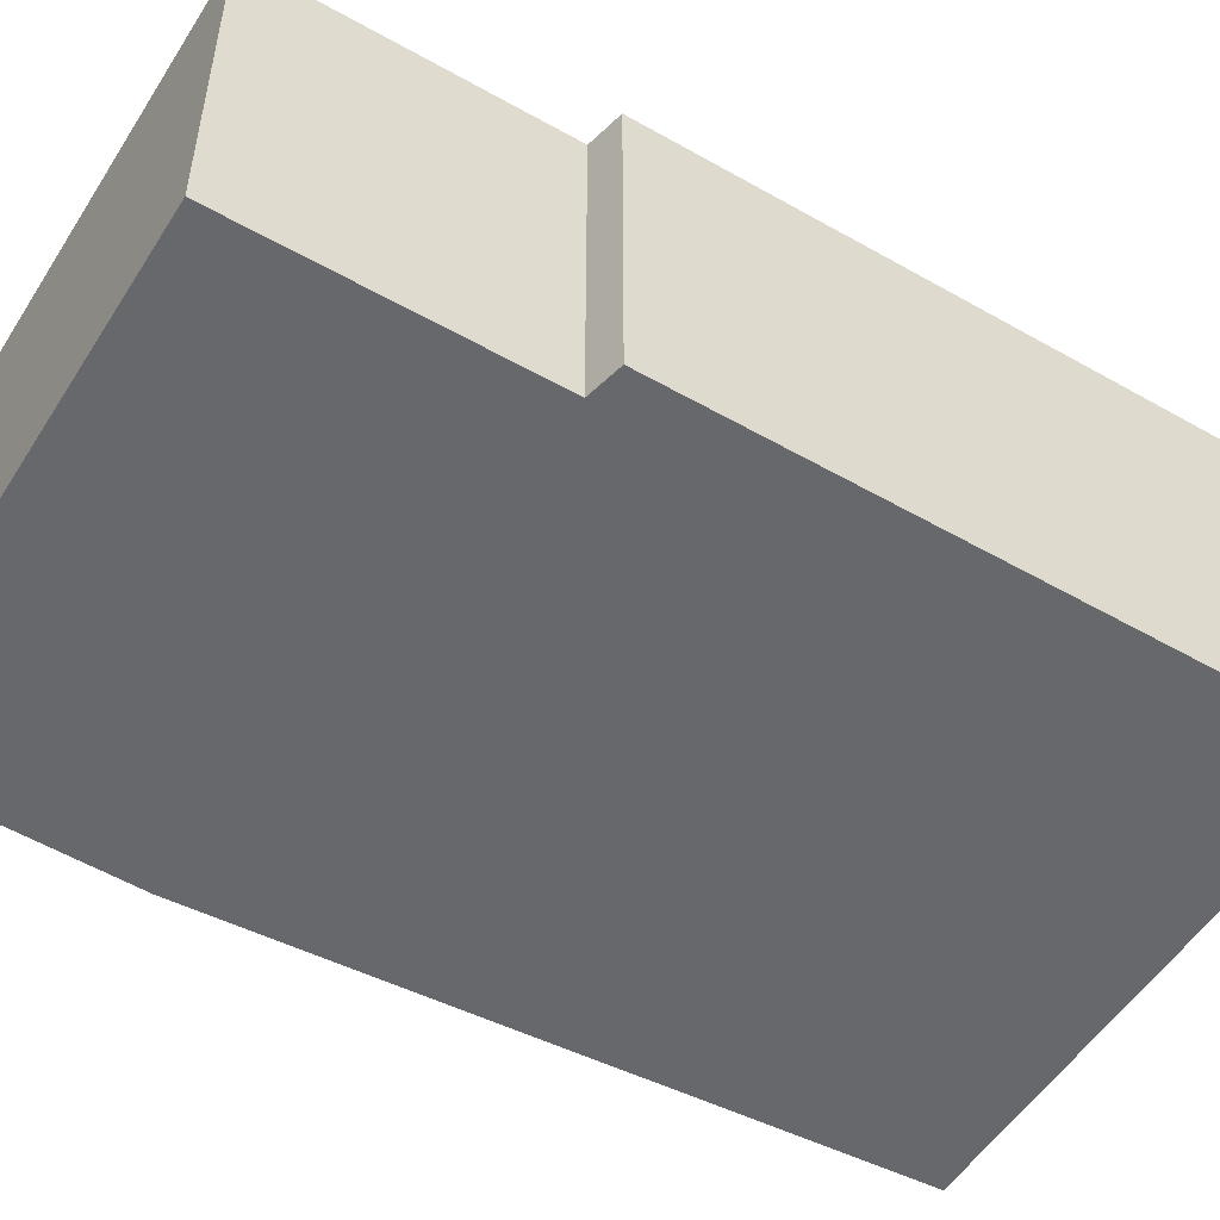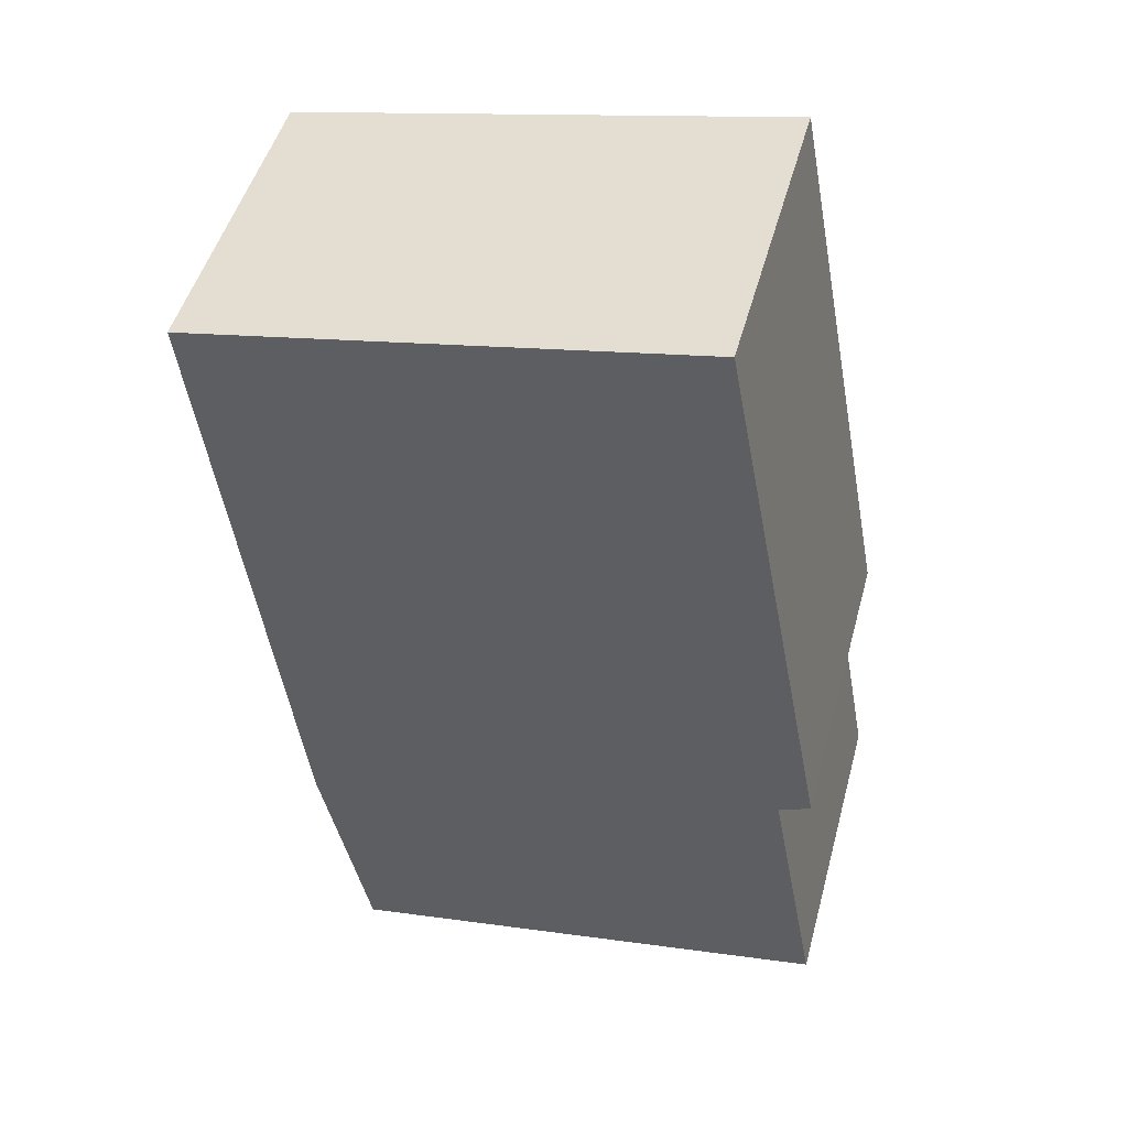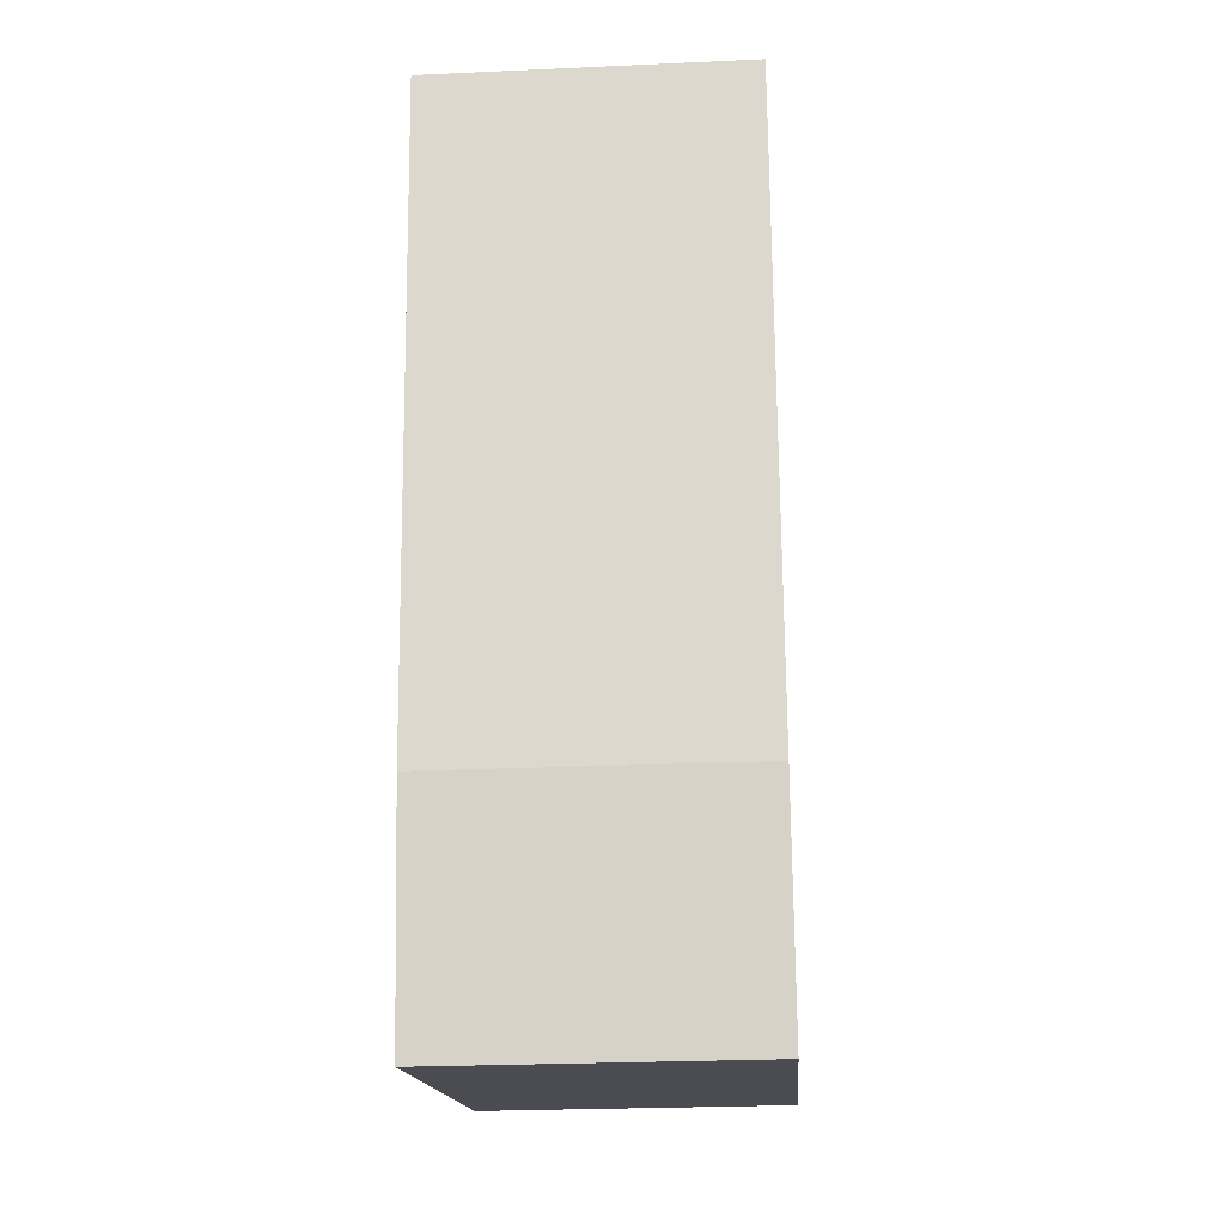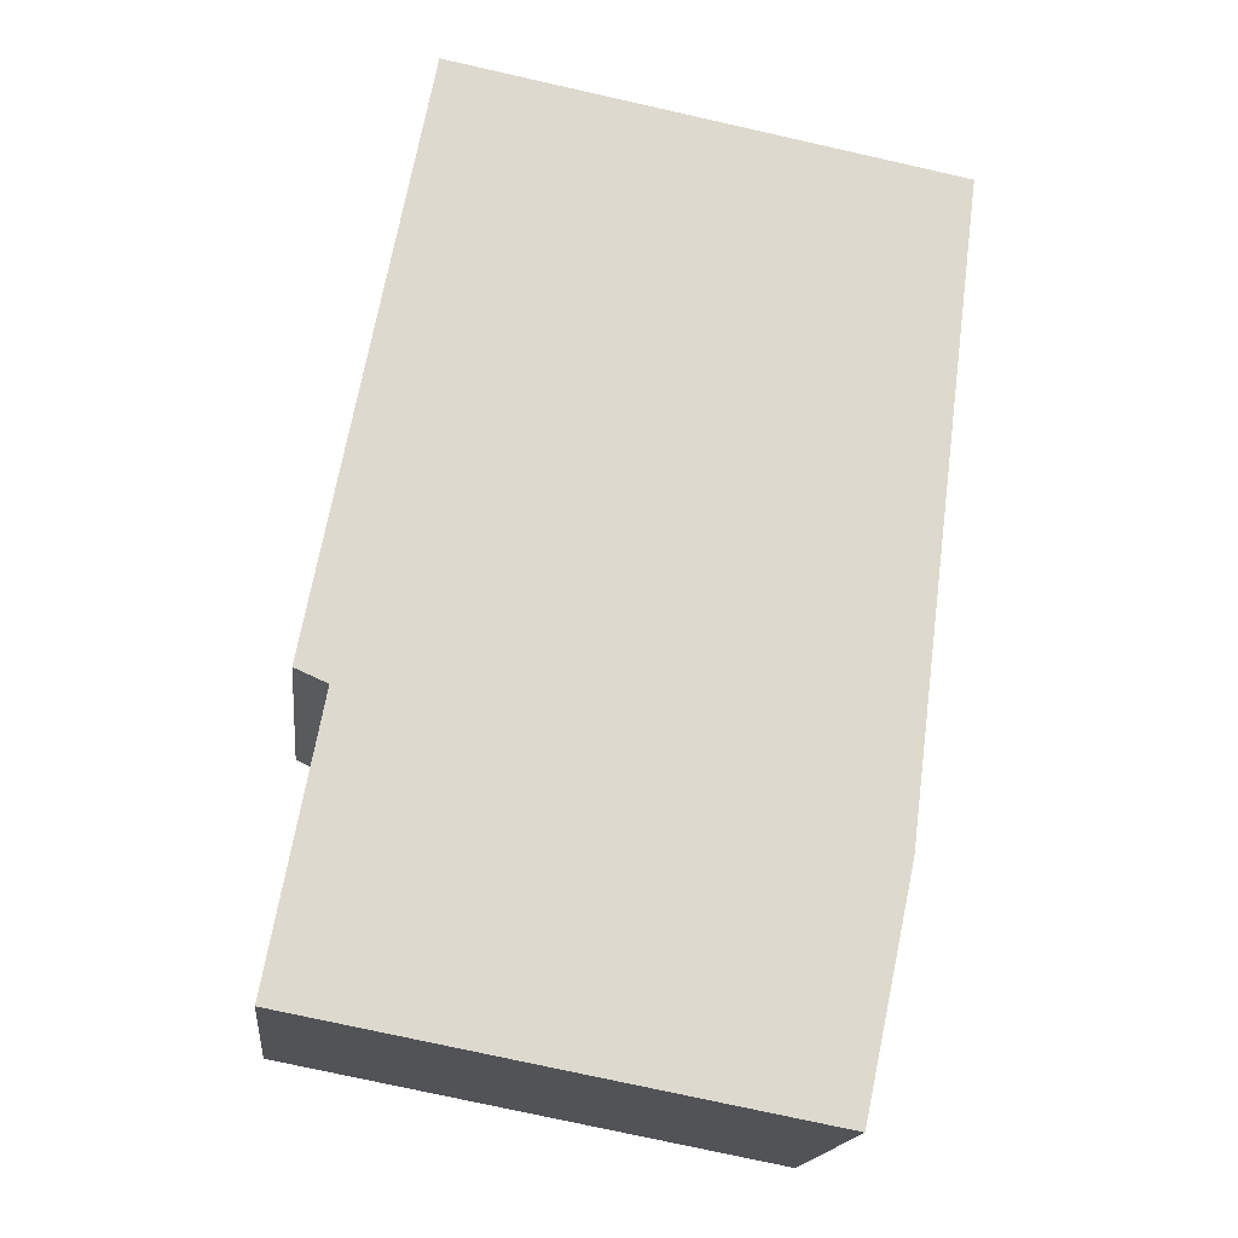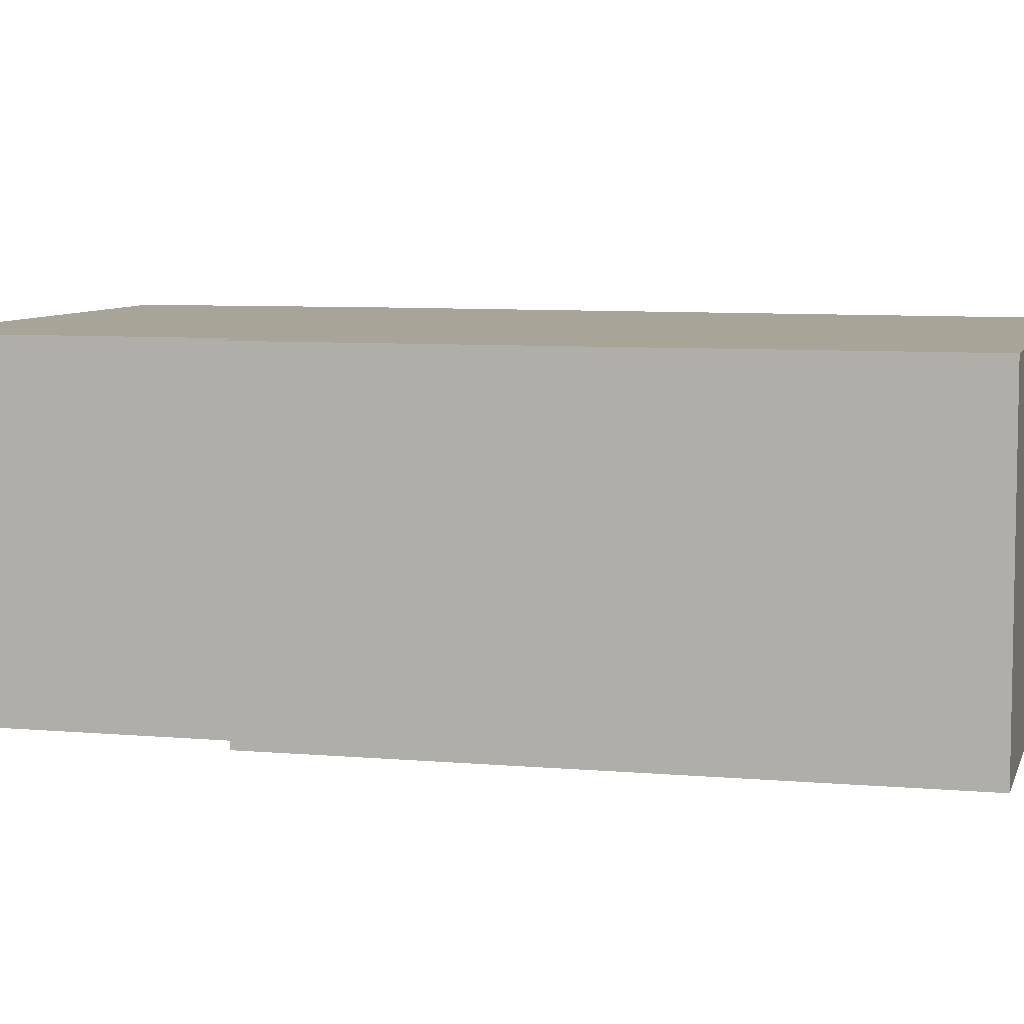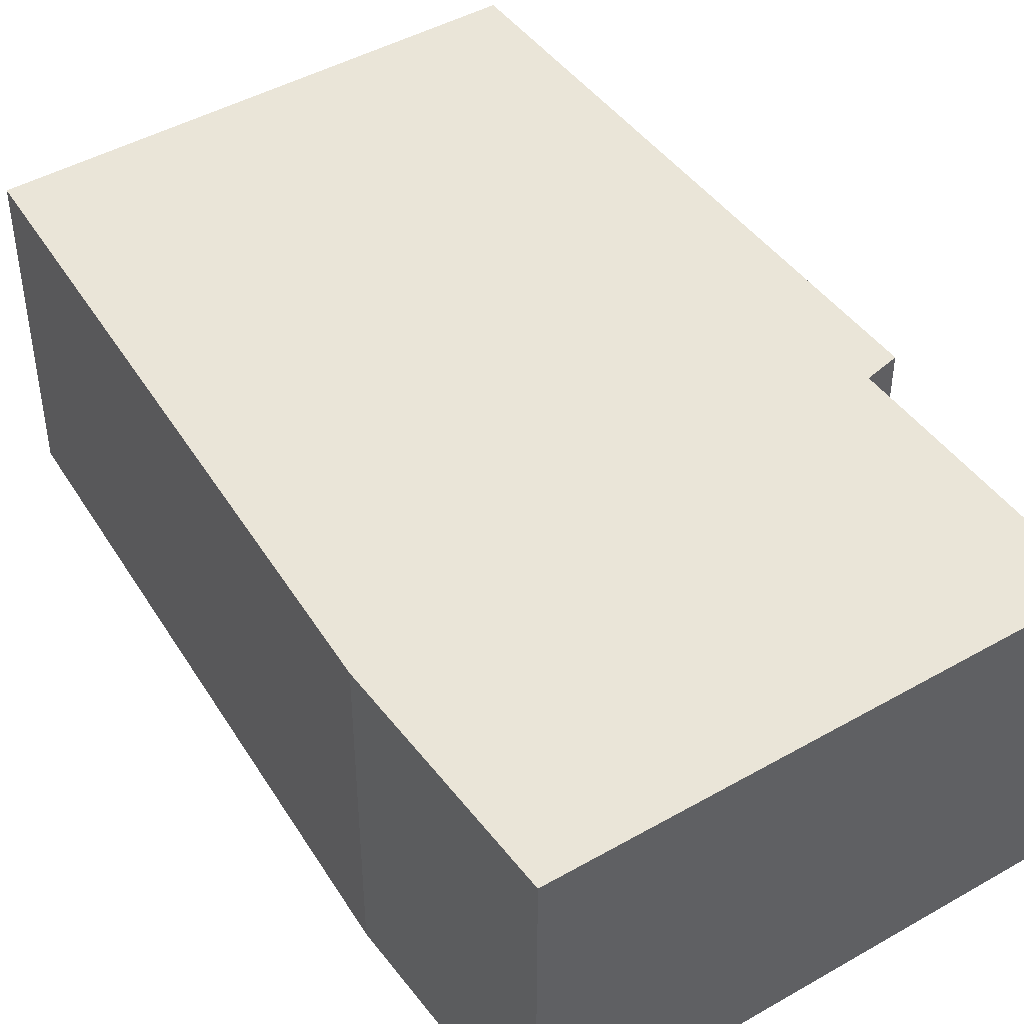
<metadata>
{"format":"obj","ext":"obj","renderer":"f3d","projection":"perspective","resolution":1024,"background":"white","views":[{"elev":-52.5,"azim":-110.8,"up":"+Y"},{"elev":49.0,"azim":-164.9,"up":"+Z"},{"elev":-26.1,"azim":94.1,"up":"+Z"},{"elev":-17.6,"azim":-6.5,"up":"+Z"},{"elev":7.0,"azim":-64.8,"up":"+Y"},{"elev":45.1,"azim":157.2,"up":"+Y"}]}
</metadata>
<code>
v  0 2.431 1.489e-16
v  4.191 2.431 1.046
v  3.812 2.431 -0.723
v  4.803 2.431 5.955
v  0.385 2.431 2.083
v  0.993 2.431 6.678
v  0.142 2.431 2.189
v  0.142 -1.34e-16 2.189
v  0.993 -4.089e-16 6.678
v  0 0 0
v  0.385 -1.275e-16 2.083
v  4.803 -3.646e-16 5.955
v  4.191 -6.405e-17 1.046
v  3.812 4.427e-17 -0.723
g defaultobject
f 1 2 3
f 2 1 4
f 4 1 5
f 4 5 6
f 6 5 7
f 8 6 7
f 6 8 9
f 10 5 1
f 5 10 11
f 9 4 6
f 4 9 12
f 12 2 4
f 2 12 13
f 13 3 2
f 3 13 14
f 14 1 3
f 1 14 10
f 11 7 5
f 7 11 8
f 13 10 14
f 10 13 12
f 10 12 11
f 11 12 8
f 8 12 9

</code>
